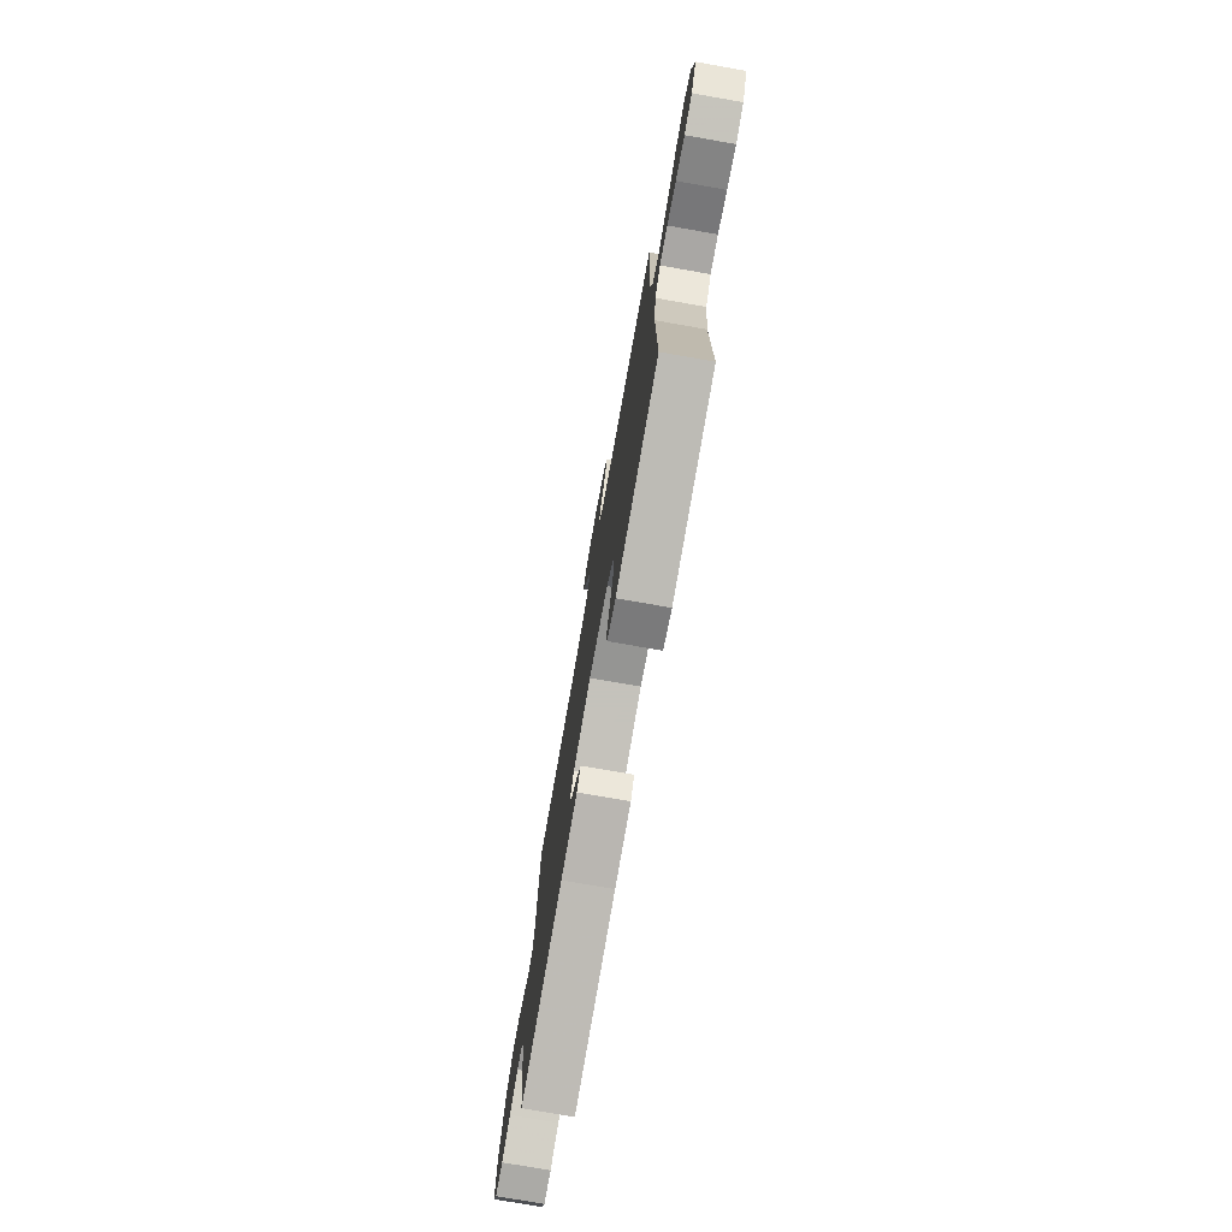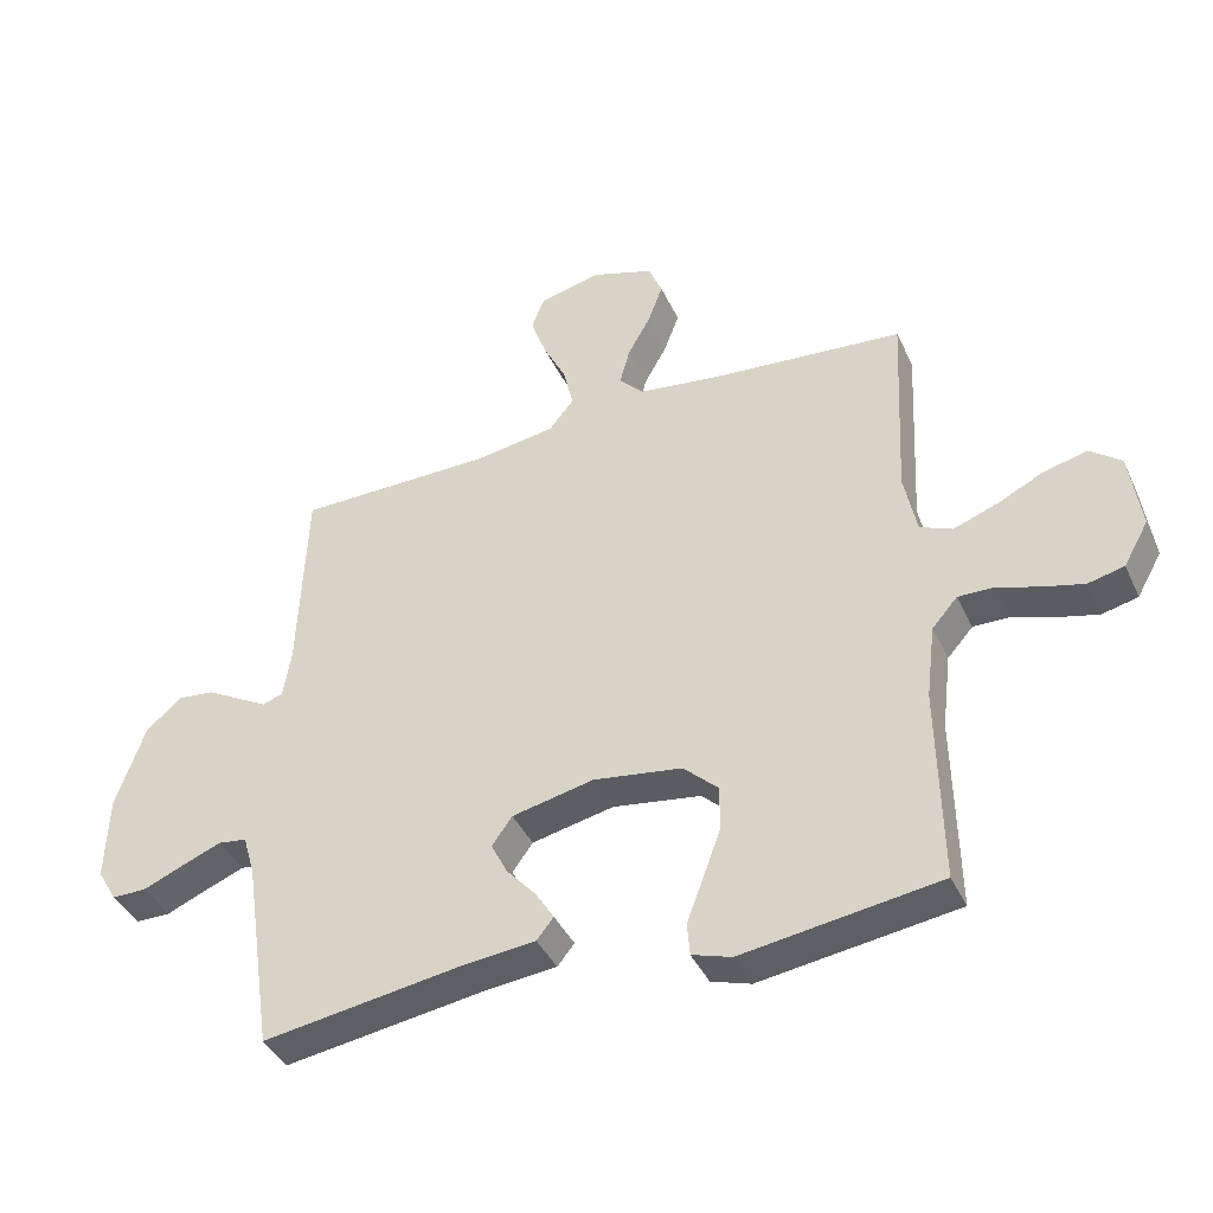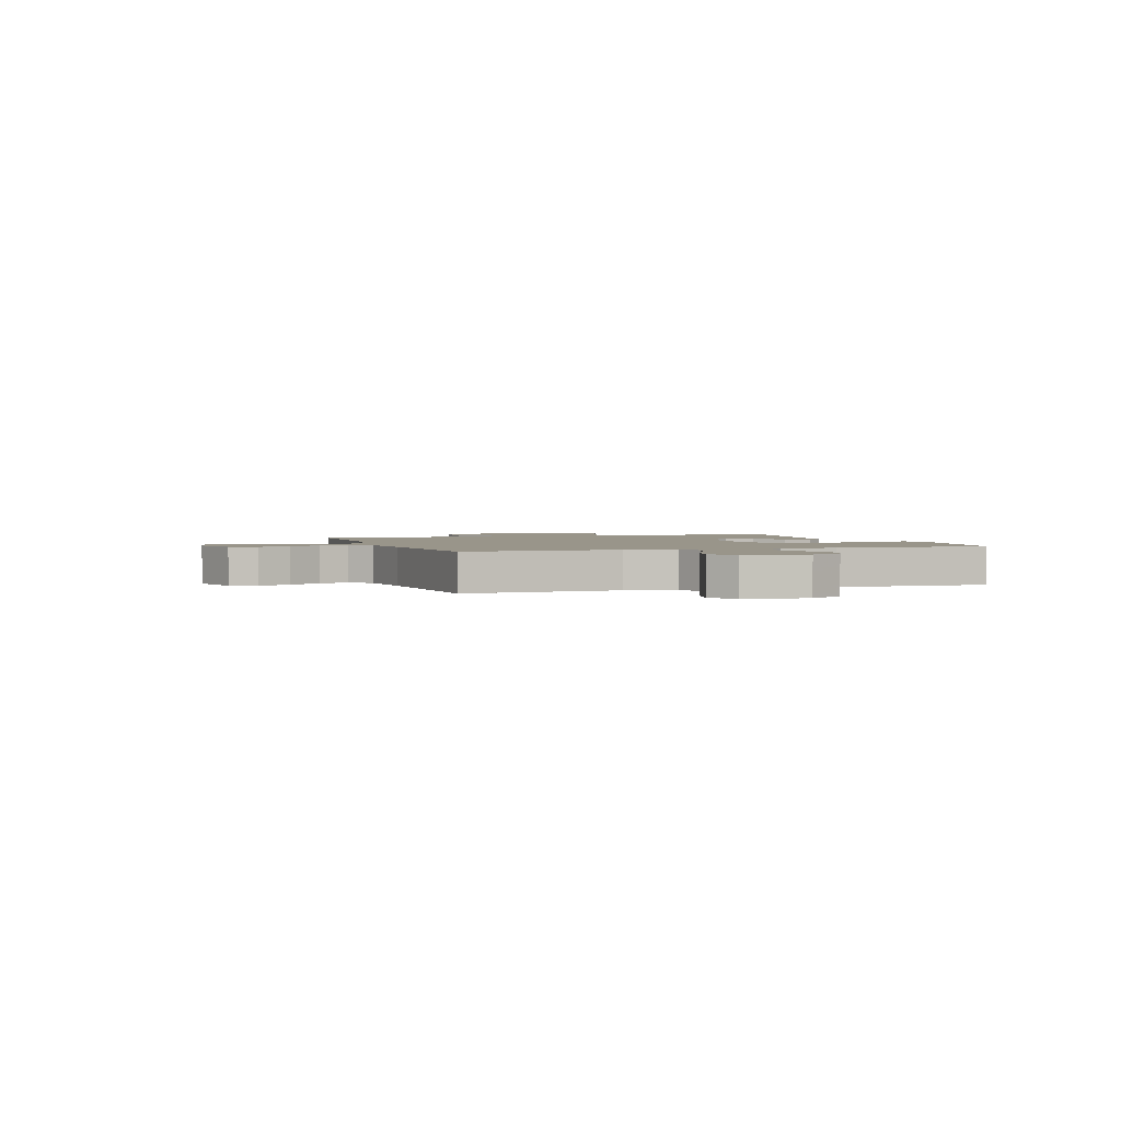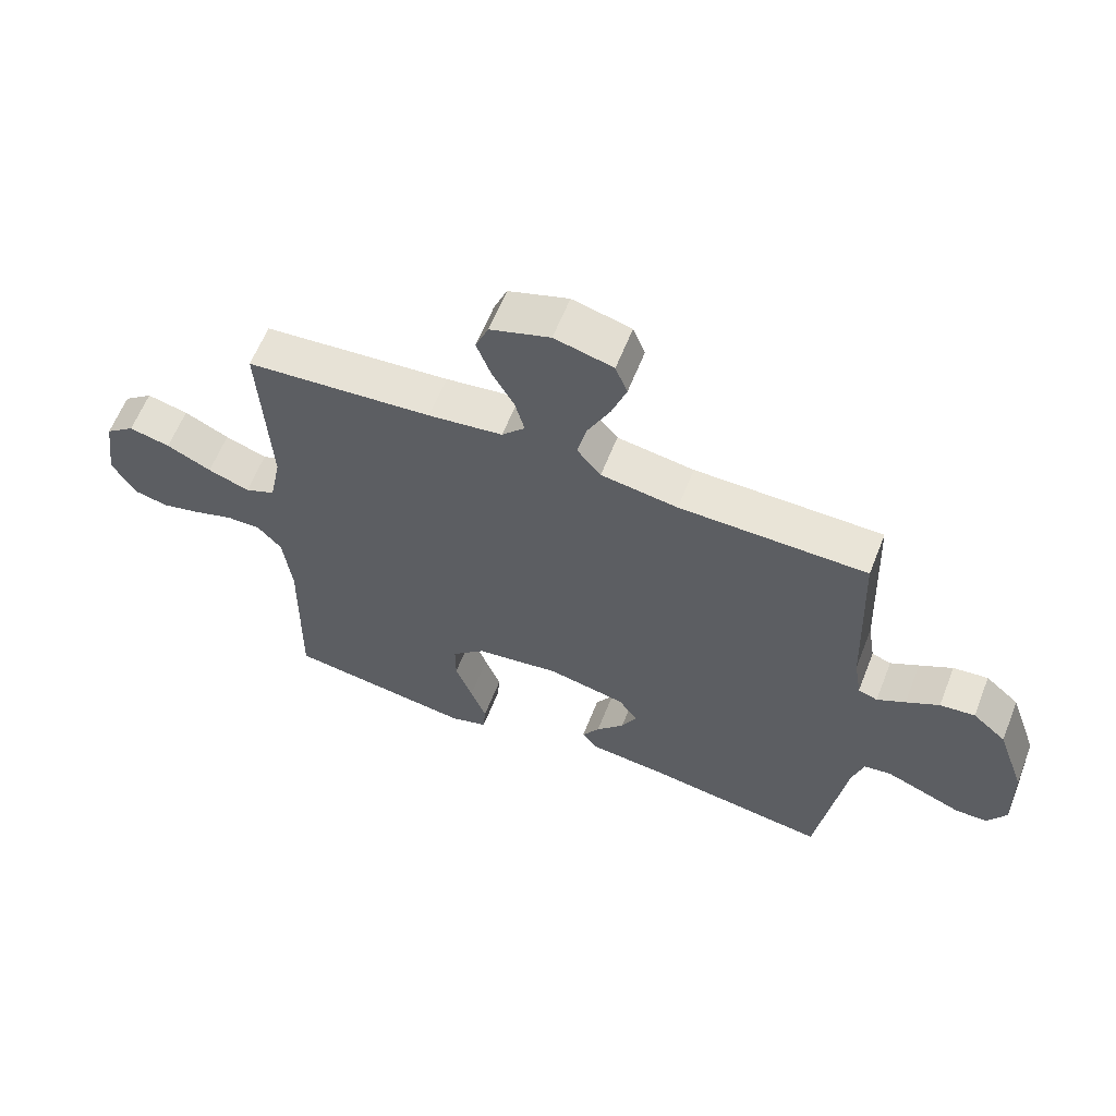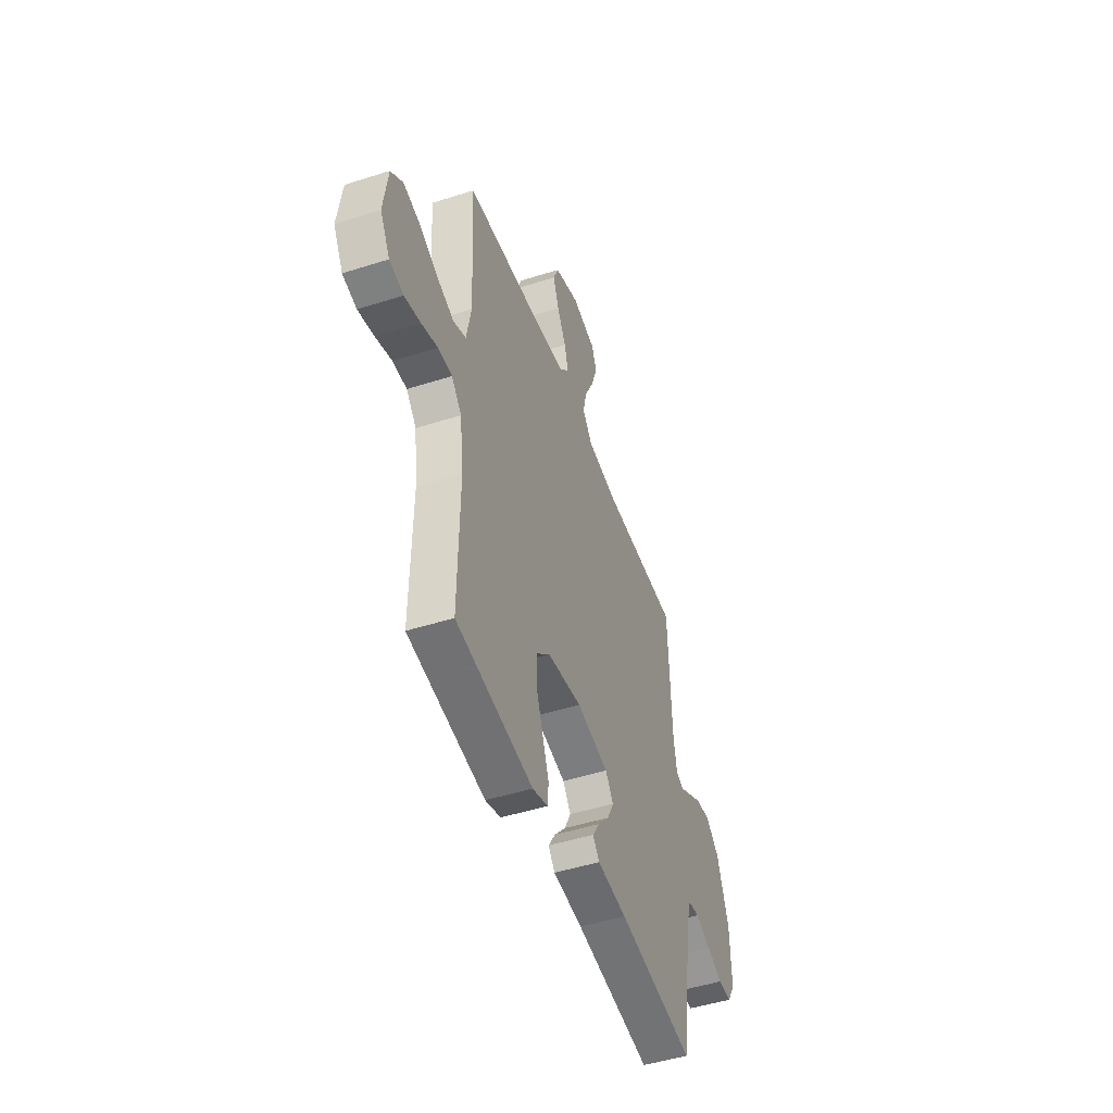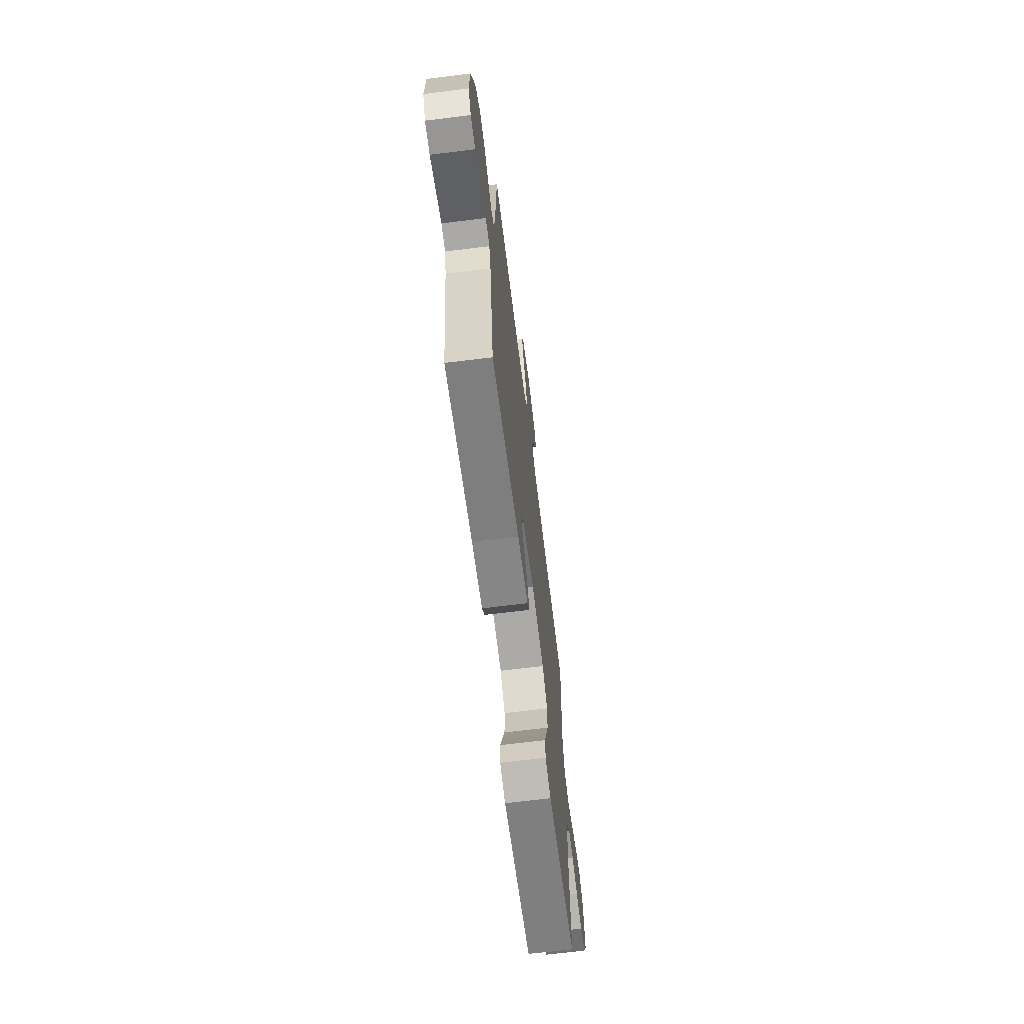
<metadata>
{"format":"obj","ext":"obj","renderer":"f3d","projection":"perspective","resolution":1024,"background":"white","views":[{"elev":-75.8,"azim":80.0,"up":"+Z"},{"elev":-40.5,"azim":23.3,"up":"+Z"},{"elev":2.0,"azim":71.4,"up":"+Y"},{"elev":61.2,"azim":-158.5,"up":"+Z"},{"elev":-48.0,"azim":109.7,"up":"+Z"},{"elev":-67.8,"azim":-82.9,"up":"+Z"}]}
</metadata>
<code>
v 0.5 0.07 0.5
v 0.485 0.07 0.2
v 0.504 0.07 0.104
v 0.553 0.07 0.083
v 0.62 0.07 0.107
v 0.692 0.07 0.142
v 0.758 0.07 0.158
v 0.805 0.07 0.121
v 0.822 0.07 0
v 0.784 0.07 -0.067
v 0.729 0.07 -0.08
v 0.666 0.07 -0.064
v 0.603 0.07 -0.043
v 0.548 0.07 -0.042
v 0.509 0.07 -0.086
v 0.495 0.07 -0.2
v 0.5 0.07 -0.5
v 0.2 0.07 -0.543
v 0.14 0.07 -0.524
v 0.136 0.07 -0.474
v 0.161 0.07 -0.407
v 0.188 0.07 -0.333
v 0.188 0.07 -0.265
v 0.135 0.07 -0.215
v 0 0.07 -0.195
v -0.125 0.07 -0.222
v -0.156 0.07 -0.265
v -0.131 0.07 -0.315
v -0.086 0.07 -0.366
v -0.058 0.07 -0.411
v -0.084 0.07 -0.443
v -0.2 0.07 -0.455
v -0.5 0.07 -0.5
v -0.545 0.07 -0.2
v -0.563 0.07 -0.138
v -0.607 0.07 -0.132
v -0.667 0.07 -0.156
v -0.729 0.07 -0.182
v -0.782 0.07 -0.182
v -0.812 0.07 -0.131
v -0.808 0.07 0
v -0.763 0.07 0.129
v -0.709 0.07 0.176
v -0.653 0.07 0.17
v -0.6 0.07 0.14
v -0.555 0.07 0.115
v -0.524 0.07 0.126
v -0.512 0.07 0.2
v -0.5 0.07 0.5
v -0.2 0.07 0.503
v -0.077 0.07 0.522
v -0.039 0.07 0.569
v -0.054 0.07 0.634
v -0.089 0.07 0.705
v -0.113 0.07 0.772
v -0.094 0.07 0.822
v 0 0.07 0.846
v 0.096 0.07 0.814
v 0.117 0.07 0.763
v 0.094 0.07 0.701
v 0.059 0.07 0.638
v 0.044 0.07 0.582
v 0.081 0.07 0.542
v 0.2 0.07 0.526
v 0.5 0 0.5
v 0.485 0 0.2
v 0.504 0 0.104
v 0.553 0 0.083
v 0.62 0 0.107
v 0.692 0 0.142
v 0.758 0 0.158
v 0.805 0 0.121
v 0.822 0 0
v 0.784 0 -0.067
v 0.729 0 -0.08
v 0.666 0 -0.064
v 0.603 0 -0.043
v 0.548 0 -0.042
v 0.509 0 -0.086
v 0.495 0 -0.2
v 0.5 0 -0.5
v 0.2 0 -0.543
v 0.14 0 -0.524
v 0.136 0 -0.474
v 0.161 0 -0.407
v 0.188 0 -0.333
v 0.188 0 -0.265
v 0.135 0 -0.215
v 0 0 -0.195
v -0.125 0 -0.222
v -0.156 0 -0.265
v -0.131 0 -0.315
v -0.086 0 -0.366
v -0.058 0 -0.411
v -0.084 0 -0.443
v -0.2 0 -0.455
v -0.5 0 -0.5
v -0.545 0 -0.2
v -0.563 0 -0.138
v -0.607 0 -0.132
v -0.667 0 -0.156
v -0.729 0 -0.182
v -0.782 0 -0.182
v -0.812 0 -0.131
v -0.808 0 0
v -0.763 0 0.129
v -0.709 0 0.176
v -0.653 0 0.17
v -0.6 0 0.14
v -0.555 0 0.115
v -0.524 0 0.126
v -0.512 0 0.2
v -0.5 0 0.5
v -0.2 0 0.503
v -0.077 0 0.522
v -0.039 0 0.569
v -0.054 0 0.634
v -0.089 0 0.705
v -0.113 0 0.772
v -0.094 0 0.822
v 0 0 0.846
v 0.096 0 0.814
v 0.117 0 0.763
v 0.094 0 0.701
v 0.059 0 0.638
v 0.044 0 0.582
v 0.081 0 0.542
v 0.2 0 0.526
f 59 60 61
f 58 59 61
f 57 58 61
f 56 57 61
f 55 56 61
f 54 55 61
f 53 54 61
f 52 53 61 62
f 51 52 62 63
f 48 49 50
f 51 63 64
f 50 51 64
f 48 50 64
f 47 48 64
f 43 44 45
f 42 43 45
f 41 42 45
f 40 41 45
f 39 40 45
f 38 39 45
f 37 38 45
f 36 37 45 46
f 35 36 46 47
f 32 33 34
f 34 35 47
f 32 34 47
f 31 32 47
f 30 31 47
f 29 30 47
f 28 29 47
f 19 20 21
f 18 19 21
f 17 18 21
f 16 17 21
f 15 16 21 22
f 14 15 22 23
f 11 12 13
f 10 11 13
f 9 10 13
f 8 9 13
f 7 8 13
f 6 7 13
f 5 6 13
f 4 5 13 14
f 14 23 24
f 4 14 24
f 3 4 24
f 64 1 2
f 3 24 25
f 2 3 25
f 64 2 25
f 47 64 25
f 27 28 47
f 26 27 47
f 25 26 47
f 125 124 123
f 125 123 122
f 125 122 121
f 125 121 120
f 125 120 119
f 125 119 118
f 125 118 117
f 126 125 117 116
f 127 126 116 115
f 114 113 112
f 128 127 115
f 128 115 114
f 128 114 112
f 128 112 111
f 109 108 107
f 109 107 106
f 109 106 105
f 109 105 104
f 109 104 103
f 109 103 102
f 109 102 101
f 110 109 101 100
f 111 110 100 99
f 98 97 96
f 111 99 98
f 111 98 96
f 111 96 95
f 111 95 94
f 111 94 93
f 111 93 92
f 85 84 83
f 85 83 82
f 85 82 81
f 85 81 80
f 86 85 80 79
f 87 86 79 78
f 77 76 75
f 77 75 74
f 77 74 73
f 77 73 72
f 77 72 71
f 77 71 70
f 77 70 69
f 78 77 69 68
f 88 87 78
f 88 78 68
f 88 68 67
f 66 65 128
f 89 88 67
f 89 67 66
f 89 66 128
f 89 128 111
f 111 92 91
f 111 91 90
f 111 90 89
f 1 65 66 2
f 2 66 67 3
f 3 67 68 4
f 4 68 69 5
f 5 69 70 6
f 6 70 71 7
f 7 71 72 8
f 8 72 73 9
f 9 73 74 10
f 10 74 75 11
f 11 75 76 12
f 12 76 77 13
f 13 77 78 14
f 14 78 79 15
f 15 79 80 16
f 16 80 81 17
f 17 81 82 18
f 18 82 83 19
f 19 83 84 20
f 20 84 85 21
f 21 85 86 22
f 22 86 87 23
f 23 87 88 24
f 24 88 89 25
f 25 89 90 26
f 26 90 91 27
f 27 91 92 28
f 28 92 93 29
f 29 93 94 30
f 30 94 95 31
f 31 95 96 32
f 32 96 97 33
f 33 97 98 34
f 34 98 99 35
f 35 99 100 36
f 36 100 101 37
f 37 101 102 38
f 38 102 103 39
f 39 103 104 40
f 40 104 105 41
f 41 105 106 42
f 42 106 107 43
f 43 107 108 44
f 44 108 109 45
f 45 109 110 46
f 46 110 111 47
f 47 111 112 48
f 48 112 113 49
f 49 113 114 50
f 50 114 115 51
f 51 115 116 52
f 52 116 117 53
f 53 117 118 54
f 54 118 119 55
f 55 119 120 56
f 56 120 121 57
f 57 121 122 58
f 58 122 123 59
f 59 123 124 60
f 60 124 125 61
f 61 125 126 62
f 62 126 127 63
f 63 127 128 64
f 64 128 65 1

</code>
